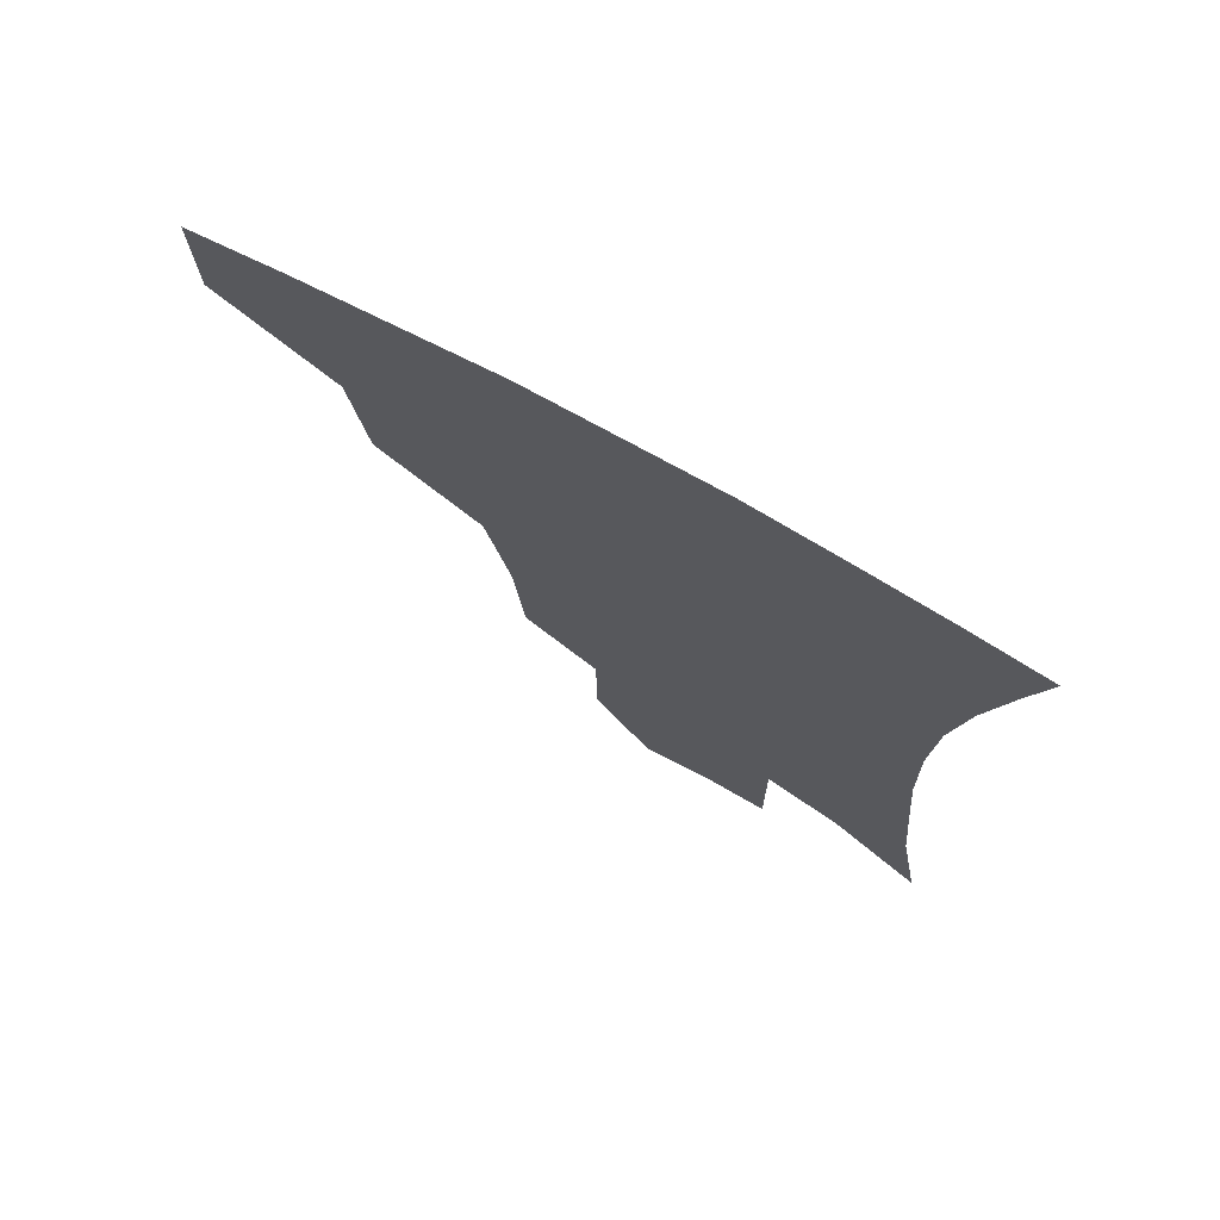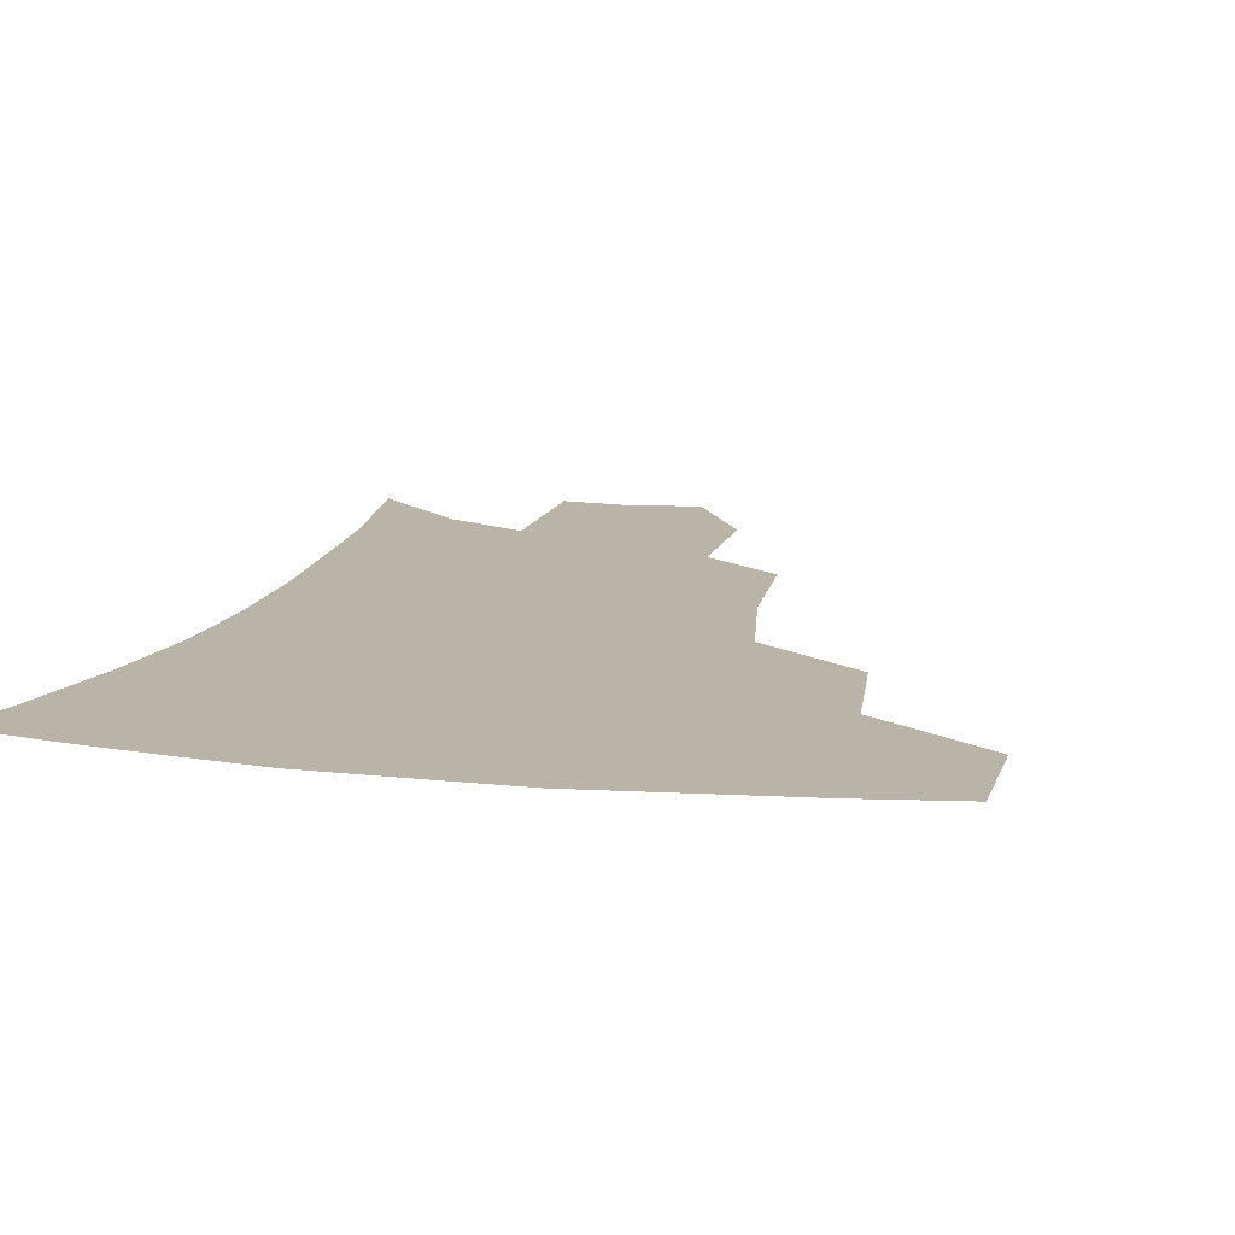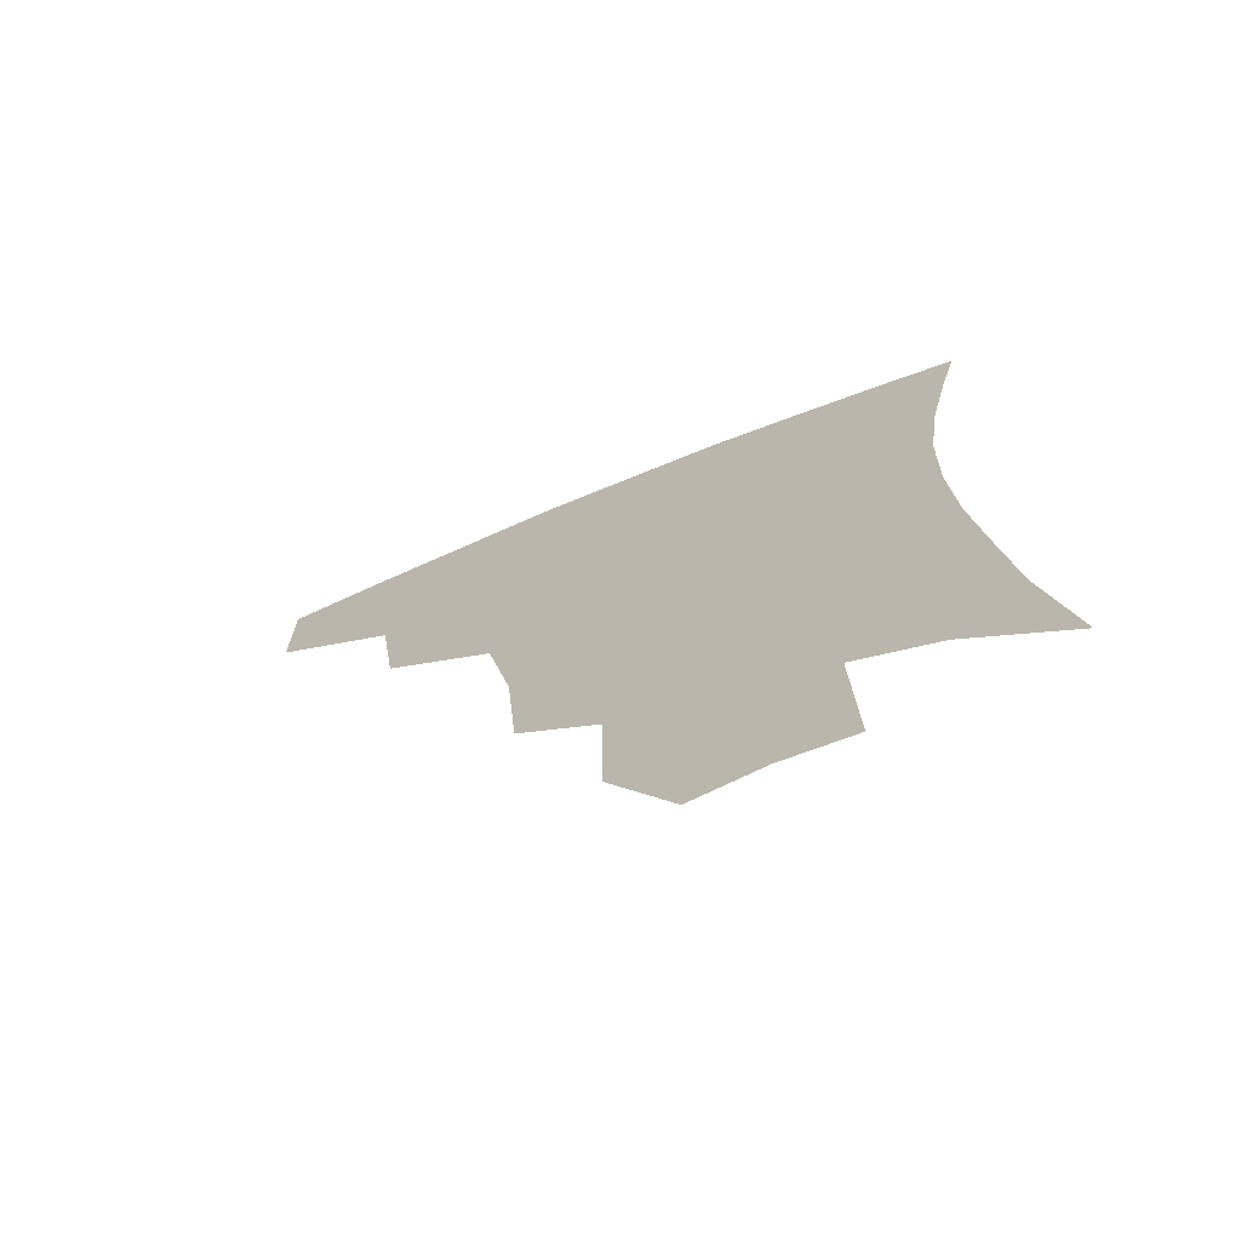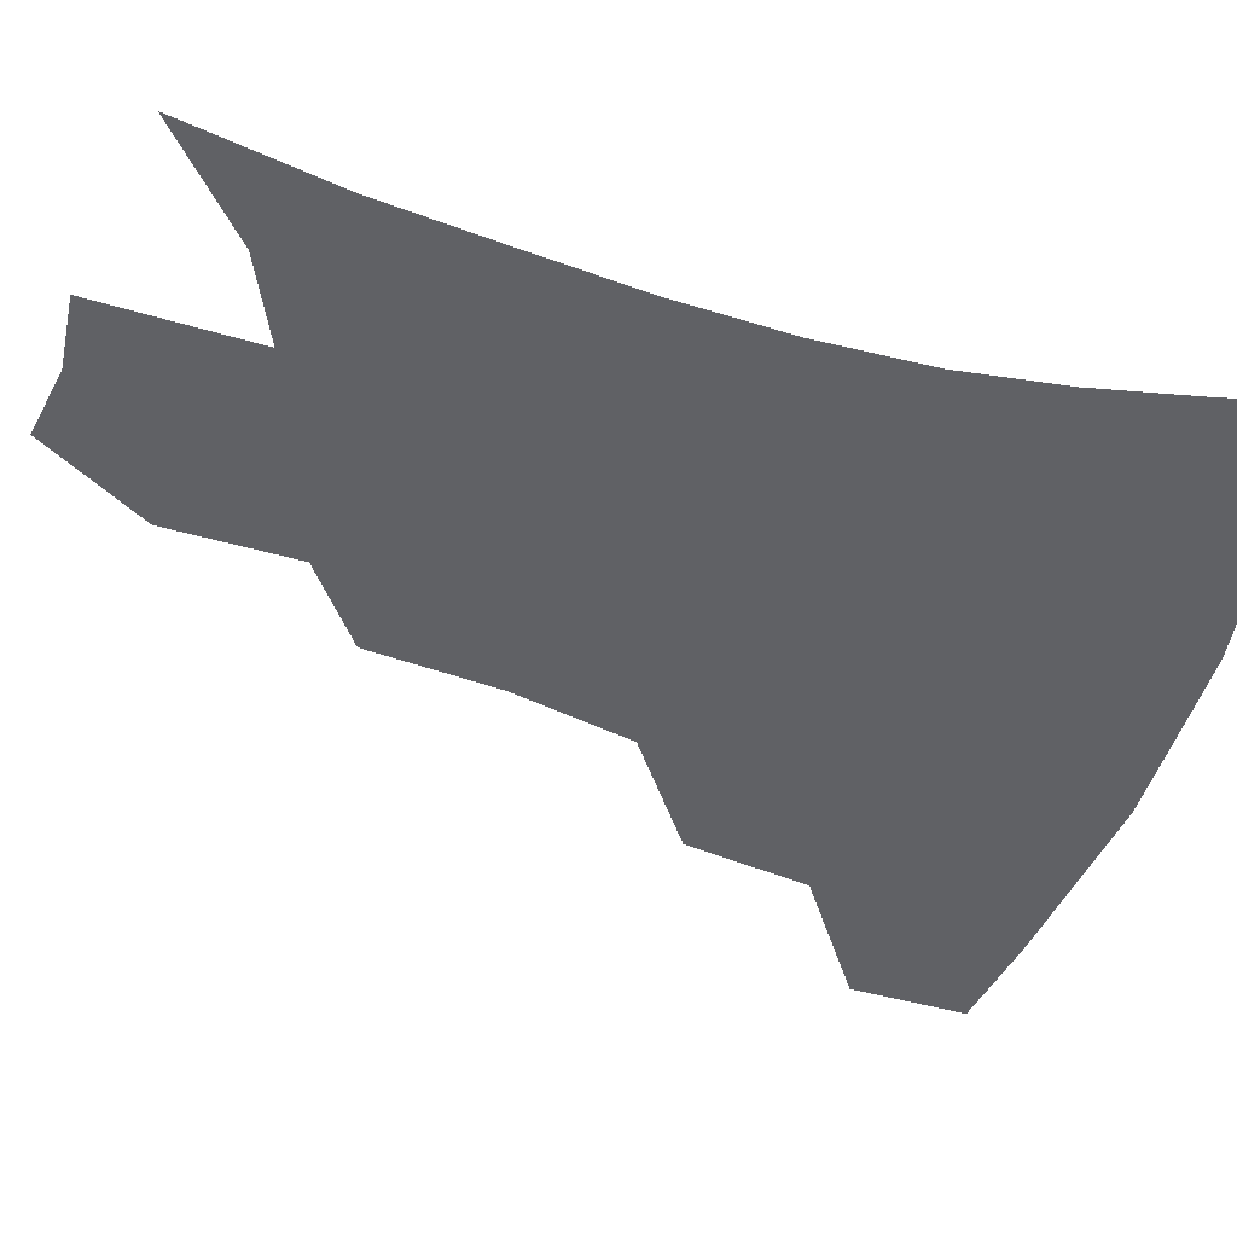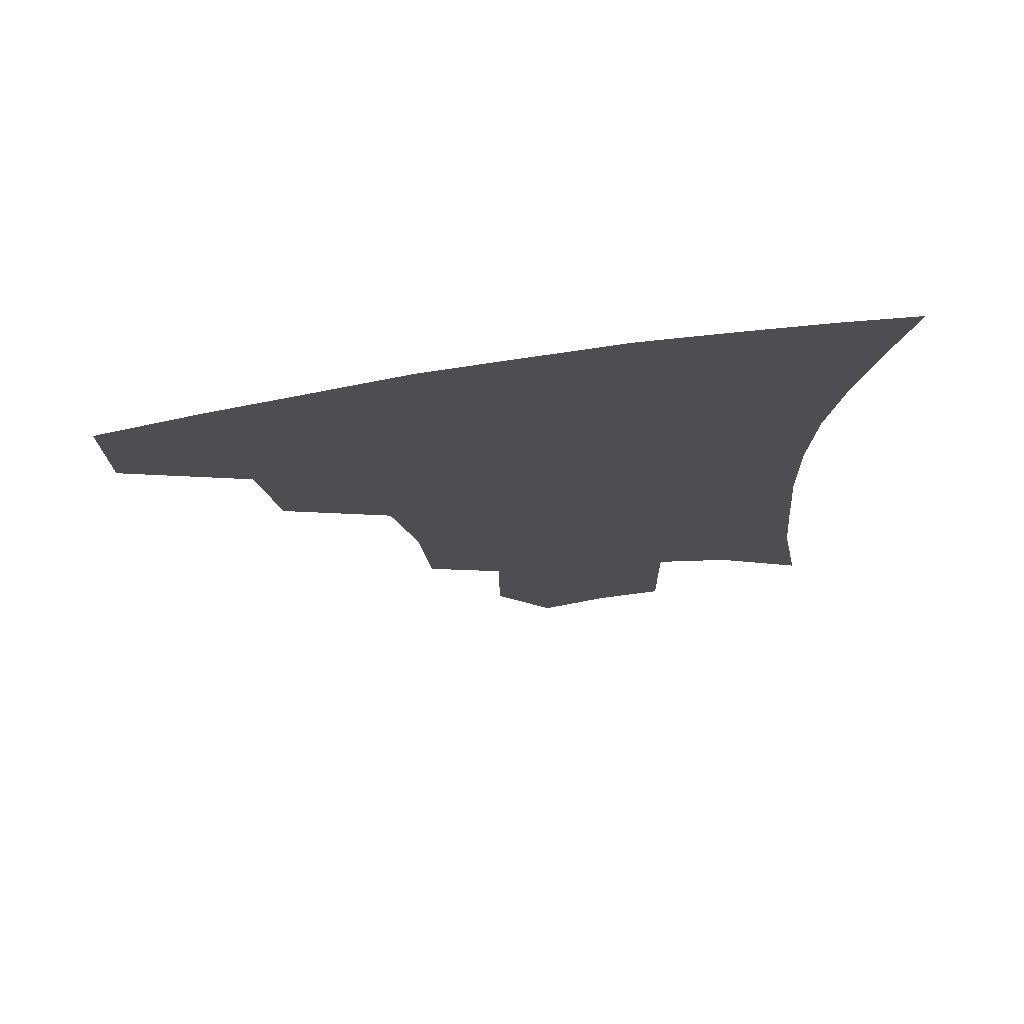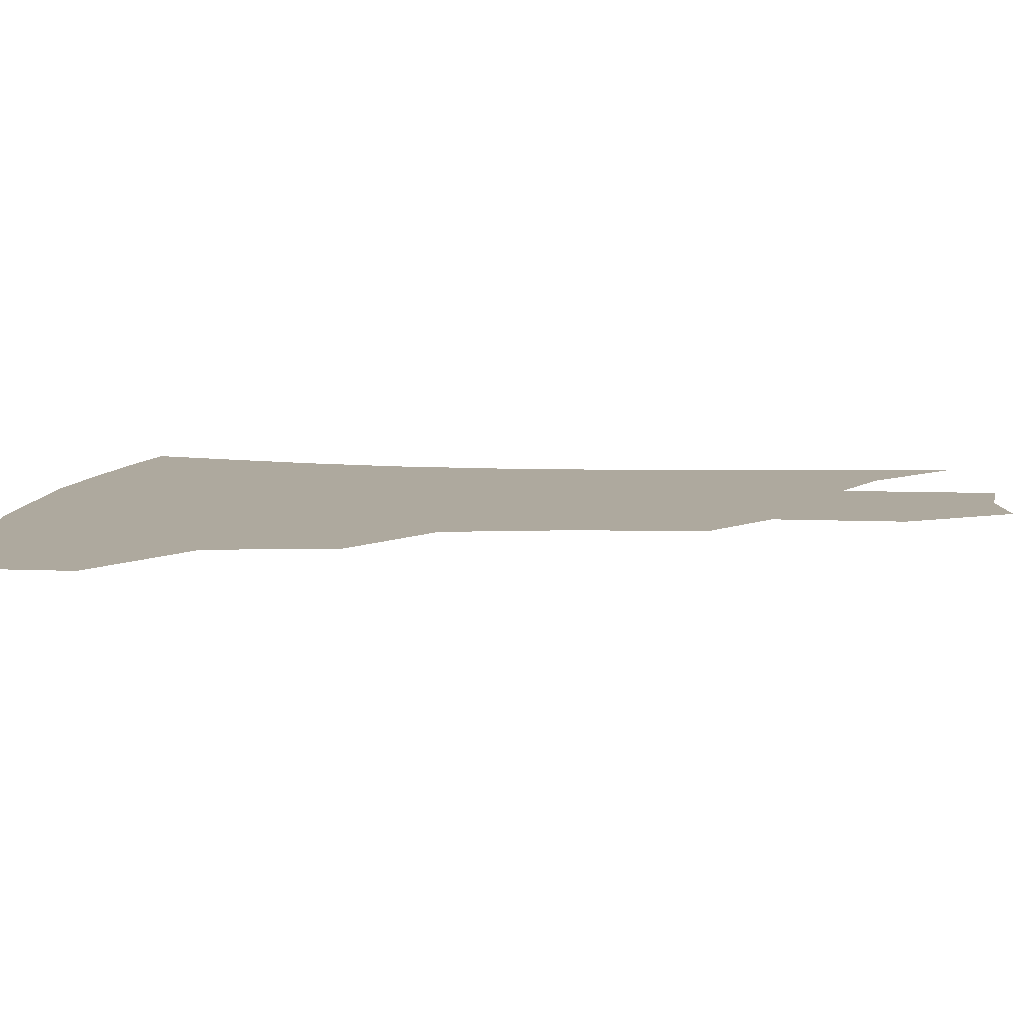
<metadata>
{"format":"obj","ext":"obj","renderer":"f3d","projection":"perspective","resolution":1024,"background":"white","views":[{"elev":75.1,"azim":28.9,"up":"+Y"},{"elev":13.0,"azim":-165.1,"up":"+Z"},{"elev":-72.8,"azim":22.1,"up":"+Y"},{"elev":-49.9,"azim":73.1,"up":"+Z"},{"elev":74.8,"azim":-8.5,"up":"+Y"},{"elev":9.0,"azim":-83.3,"up":"+Z"}]}
</metadata>
<code>
v 459.2 377.1 0
v 459 412 0
v 499.5 315.5 0
v 494.5 352.8 0
v 493 388.5 0
v 487.8 417.4 0
v 541.5 216.3 0
v 538.3 256 0
v 531.1 292.8 0
v 527.8 335.9 0
v 524.9 366.1 0
v 520.8 393.2 0
v 516.7 421.4 0
v 565.1 159.5 0
v 564.8 198.6 0
v 562.3 241.1 0
v 558 272.6 0
v 554.3 309.6 0
v 552.2 341.8 0
v 551.2 371.4 0
v 548.3 396.7 0
v 544.7 425.3 0
v 583.6 126.9 0
v 586 176.2 0
v 584.3 217.1 0
v 581.5 249.4 0
v 578.6 283.6 0
v 577 317.7 0
v 576.1 345.7 0
v 575.9 372.7 0
v 575.3 398.1 0
v 573.7 425.4 0
v 604.3 130.9 0
v 605.1 180.8 0
v 602.9 218.2 0
v 600.6 254.2 0
v 598.9 287.8 0
v 598.5 319.7 0
v 599.3 347.4 0
v 600.6 373.4 0
v 601.9 398 0
v 601.1 425.5 0
v 625.5 129.1 0
v 624.6 176.7 0
v 622 217.9 0
v 619.8 253.9 0
v 619 285.7 0
v 619.5 316.1 0
v 621.2 346.4 0
v 624.1 372.4 0
v 627.2 396.6 0
v 629.5 422 0
v 648.9 165.3 0
v 642.8 210 0
v 640.8 244.3 0
v 639.2 278.7 0
v 639.5 311.4 0
v 642.3 340.3 0
v 646.5 367.8 0
v 651.7 393.9 0
v 656 418.2 0
v 678.1 138.9 0
v 670.5 185.2 0
v 667.1 221.2 0
v 663.9 257.7 0
v 662.7 292.8 0
v 663.9 326.7 0
v 668.2 358.2 0
v 674.5 388.8 0
v 680.2 413.5 0
f 4 5 1
f 1 5 2
f 5 6 2
f 9 10 3
f 3 10 4
f 10 11 4
f 4 11 5
f 11 12 5
f 5 12 6
f 12 13 6
f 15 16 7
f 7 16 8
f 16 17 8
f 8 17 9
f 17 18 9
f 9 18 10
f 18 19 10
f 10 19 11
f 19 20 11
f 11 20 12
f 20 21 12
f 12 21 13
f 21 22 13
f 23 24 14
f 14 24 15
f 24 25 15
f 15 25 16
f 25 26 16
f 16 26 17
f 26 27 17
f 17 27 18
f 27 28 18
f 18 28 19
f 28 29 19
f 19 29 20
f 29 30 20
f 20 30 21
f 30 31 21
f 21 31 22
f 31 32 22
f 23 33 24
f 33 34 24
f 24 34 25
f 34 35 25
f 25 35 26
f 35 36 26
f 26 36 27
f 36 37 27
f 27 37 28
f 37 38 28
f 28 38 29
f 38 39 29
f 29 39 30
f 39 40 30
f 30 40 31
f 40 41 31
f 31 41 32
f 41 42 32
f 33 43 34
f 43 44 34
f 34 44 35
f 44 45 35
f 35 45 36
f 45 46 36
f 36 46 37
f 46 47 37
f 37 47 38
f 47 48 38
f 38 48 39
f 48 49 39
f 39 49 40
f 49 50 40
f 40 50 41
f 50 51 41
f 41 51 42
f 51 52 42
f 44 53 45
f 53 54 45
f 45 54 46
f 54 55 46
f 46 55 47
f 55 56 47
f 47 56 48
f 56 57 48
f 48 57 49
f 57 58 49
f 49 58 50
f 58 59 50
f 50 59 51
f 59 60 51
f 51 60 52
f 60 61 52
f 53 62 54
f 62 63 54
f 54 63 55
f 63 64 55
f 55 64 56
f 64 65 56
f 56 65 57
f 65 66 57
f 57 66 58
f 66 67 58
f 58 67 59
f 67 68 59
f 59 68 60
f 68 69 60
f 60 69 61
f 69 70 61

</code>
